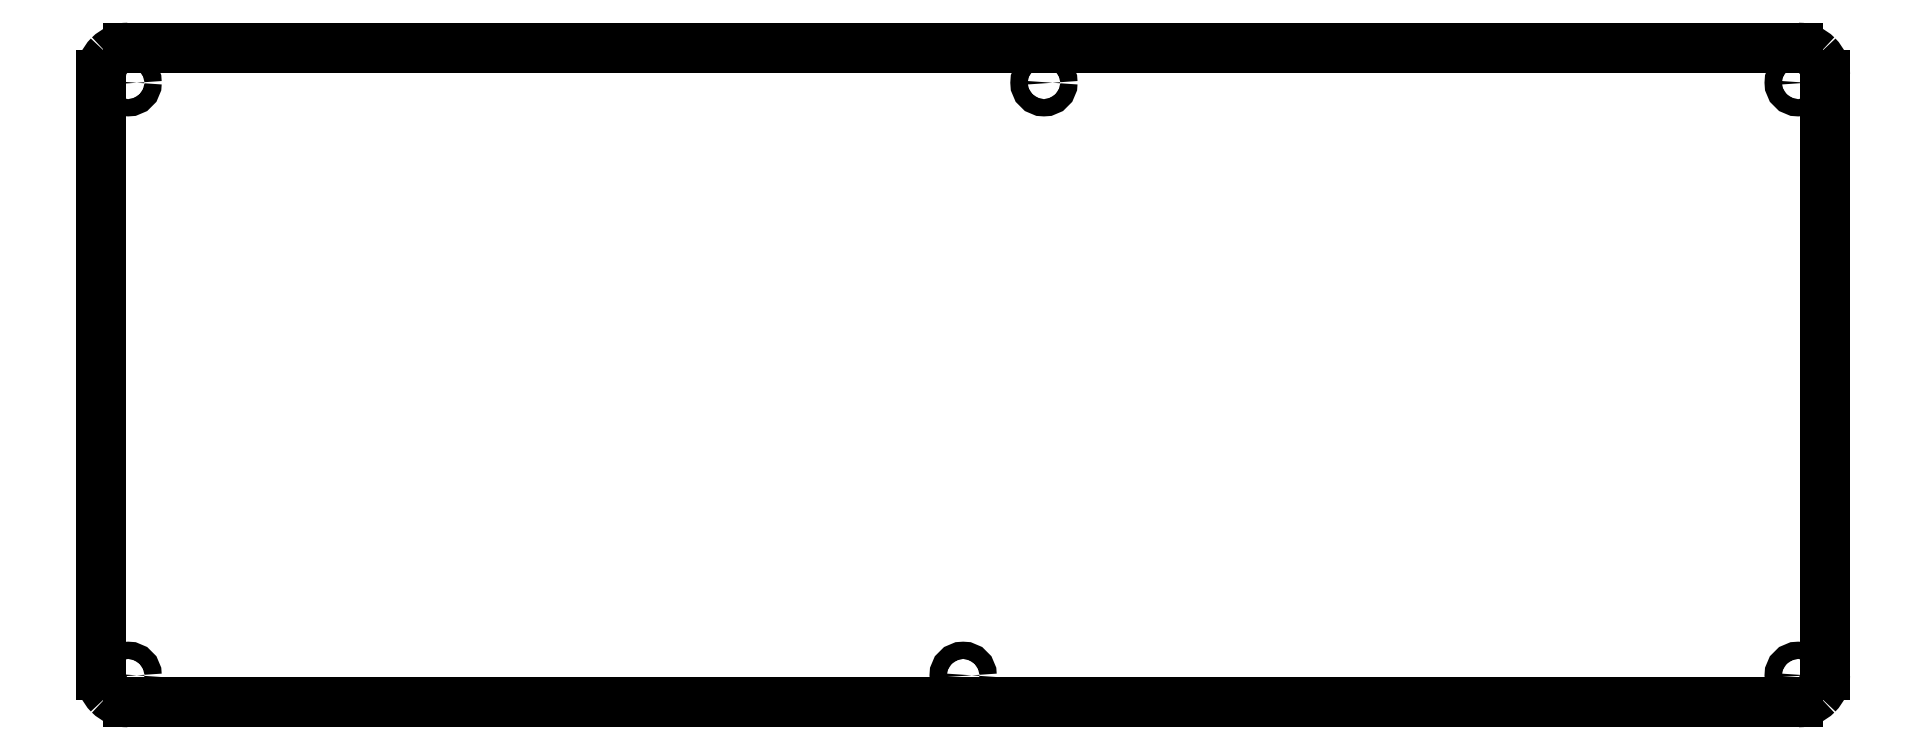
<metadata>
{"format":"dxf","ext":"dxf","renderer":"ezdxf+matplotlib","layout":"modelspace","background":"white","min_lineweight":24,"dpi":150}
</metadata>
<code>
0
SECTION
2
ENTITIES
0
SPLINE
8
0
70
0
71
3
72
8
73
4
74
0
42
1e-09
43
1e-10
44
1e-10
40
0
40
0
40
0
40
0
40
1
40
1
40
1
40
1
10
315
20
0.0022
30
0
10
316.3
20
0.0022
30
0
10
317.6
20
0.529
30
0
10
318.5
20
1.467
30
0
0
SPLINE
8
0
70
0
71
3
72
8
73
4
74
0
42
1e-09
43
1e-10
44
1e-10
40
0
40
0
40
0
40
0
40
1
40
1
40
1
40
1
10
1.464
20
1.467
30
0
10
2.402
20
0.529
30
0
10
3.674
20
0.0022
30
0
10
5
20
0.0022
30
0
0
SPLINE
8
0
70
0
71
3
72
8
73
4
74
0
42
1e-09
43
1e-10
44
1e-10
40
0
40
0
40
0
40
0
40
1
40
1
40
1
40
1
10
0
20
5.002
30
0
10
0
20
3.676
30
0
10
0.5268
20
2.404
30
0
10
1.464
20
1.467
30
0
0
SPLINE
8
0
70
0
71
3
72
8
73
4
74
0
42
1e-09
43
1e-10
44
1e-10
40
0
40
0
40
0
40
0
40
1
40
1
40
1
40
1
10
318.5
20
120
30
0
10
317.6
20
121
30
0
10
316.3
20
121.5
30
0
10
315
20
121.5
30
0
0
SPLINE
8
0
70
0
71
3
72
8
73
4
74
0
42
1e-09
43
1e-10
44
1e-10
40
0
40
0
40
0
40
0
40
1
40
1
40
1
40
1
10
5
20
121.5
30
0
10
3.674
20
121.5
30
0
10
2.402
20
121
30
0
10
1.464
20
120
30
0
0
SPLINE
8
0
70
0
71
3
72
8
73
4
74
0
42
1e-09
43
1e-10
44
1e-10
40
0
40
0
40
0
40
0
40
1
40
1
40
1
40
1
10
318.5
20
1.467
30
0
10
319.5
20
2.404
30
0
10
320
20
3.676
30
0
10
320
20
5.002
30
0
0
LINE
8
0
10
5
20
0.0022
30
0
11
315
21
0.0022
31
0
0
SPLINE
8
0
70
0
71
3
72
8
73
4
74
0
42
1e-09
43
1e-10
44
1e-10
40
0
40
0
40
0
40
0
40
1
40
1
40
1
40
1
10
1.464
20
120
30
0
10
0.5268
20
119.1
30
0
10
0
20
117.8
30
0
10
0
20
116.5
30
0
0
SPLINE
8
0
70
0
71
3
72
8
73
4
74
0
42
1e-09
43
1e-10
44
1e-10
40
0
40
0
40
0
40
0
40
1
40
1
40
1
40
1
10
320
20
116.5
30
0
10
320
20
117.8
30
0
10
319.5
20
119.1
30
0
10
318.5
20
120
30
0
0
CIRCLE
8
0
10
5
20
115
30
0
40
1.6
210
0
220
0
230
1
0
CIRCLE
8
0
10
5
20
5.002
30
0
40
1.6
210
0
220
0
230
1
0
CIRCLE
8
0
10
160
20
5.002
30
0
40
1.6
210
0
220
0
230
1
0
CIRCLE
8
0
10
315
20
5.002
30
0
40
1.6
210
0
220
0
230
1
0
CIRCLE
8
0
10
315
20
115
30
0
40
1.6
210
0
220
0
230
1
0
CIRCLE
8
0
10
175
20
115
30
0
40
1.6
210
0
220
0
230
1
0
LINE
8
0
10
320
20
116.5
30
0
11
320
21
5.002
31
0
0
LINE
8
0
10
0
20
5.002
30
0
11
0
21
116.5
31
0
0
LINE
8
0
10
5
20
121.5
30
0
11
315
21
121.5
31
0
0
ENDSEC
0
EOF

</code>
